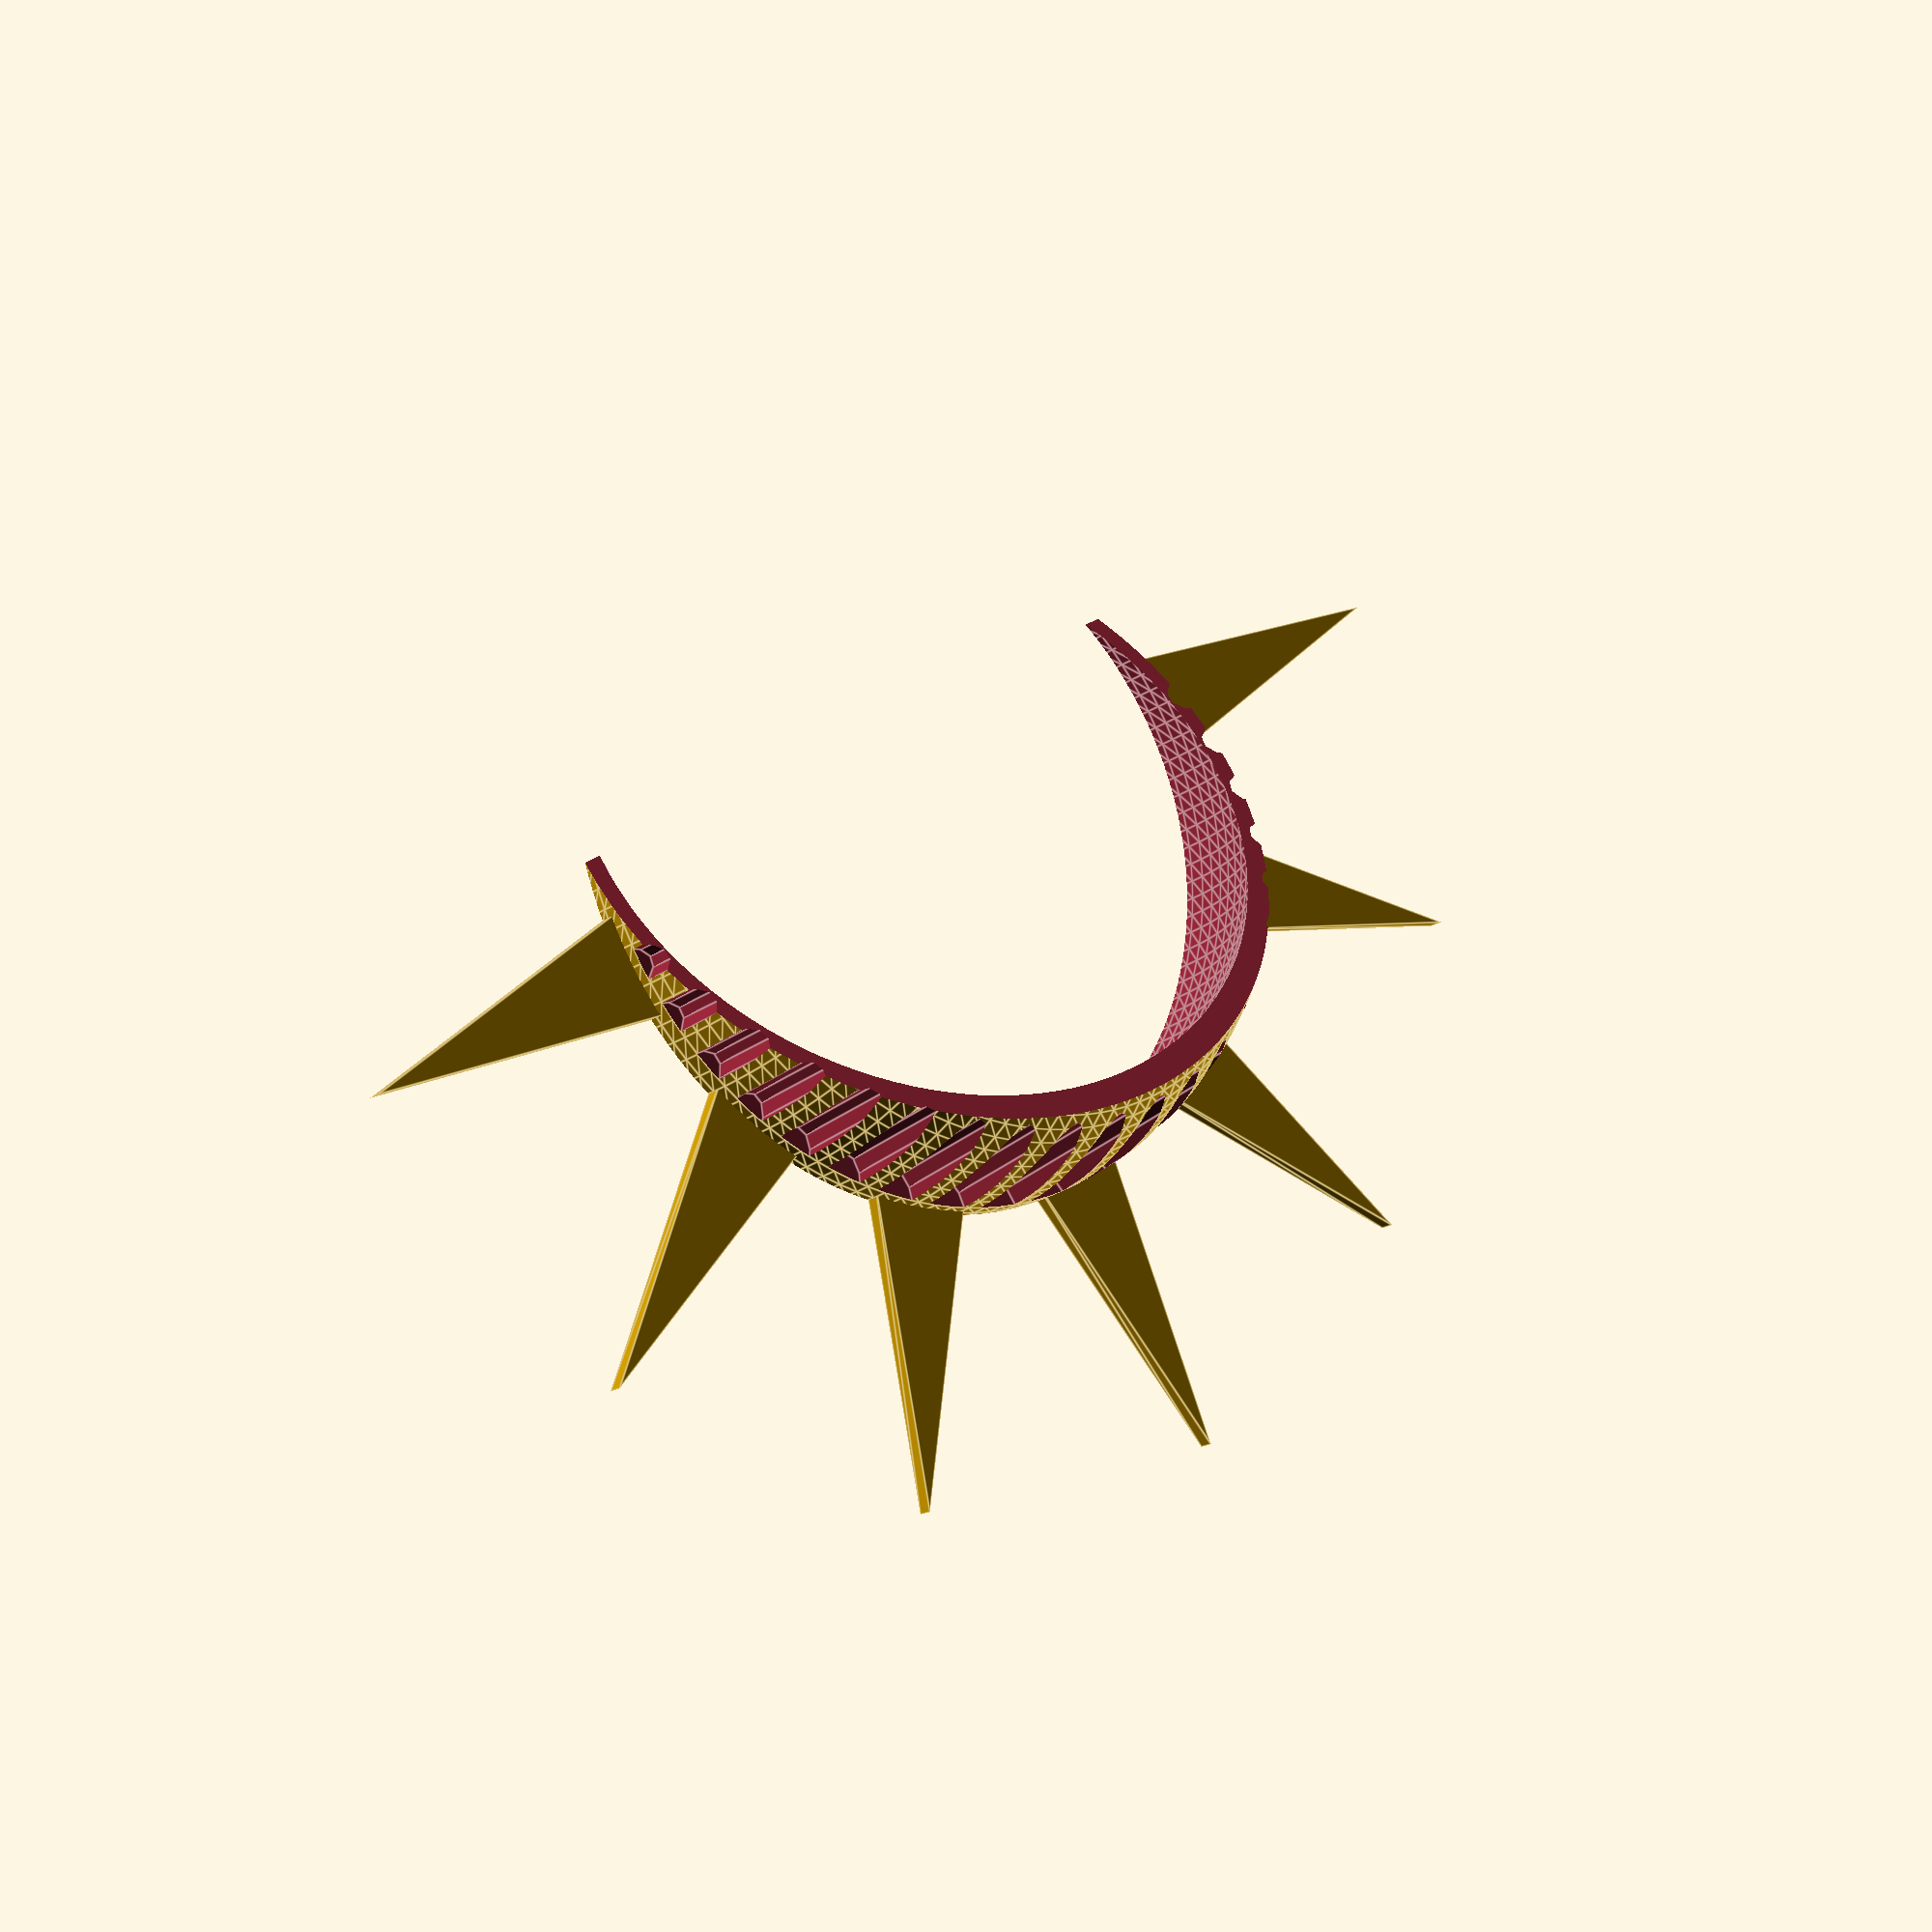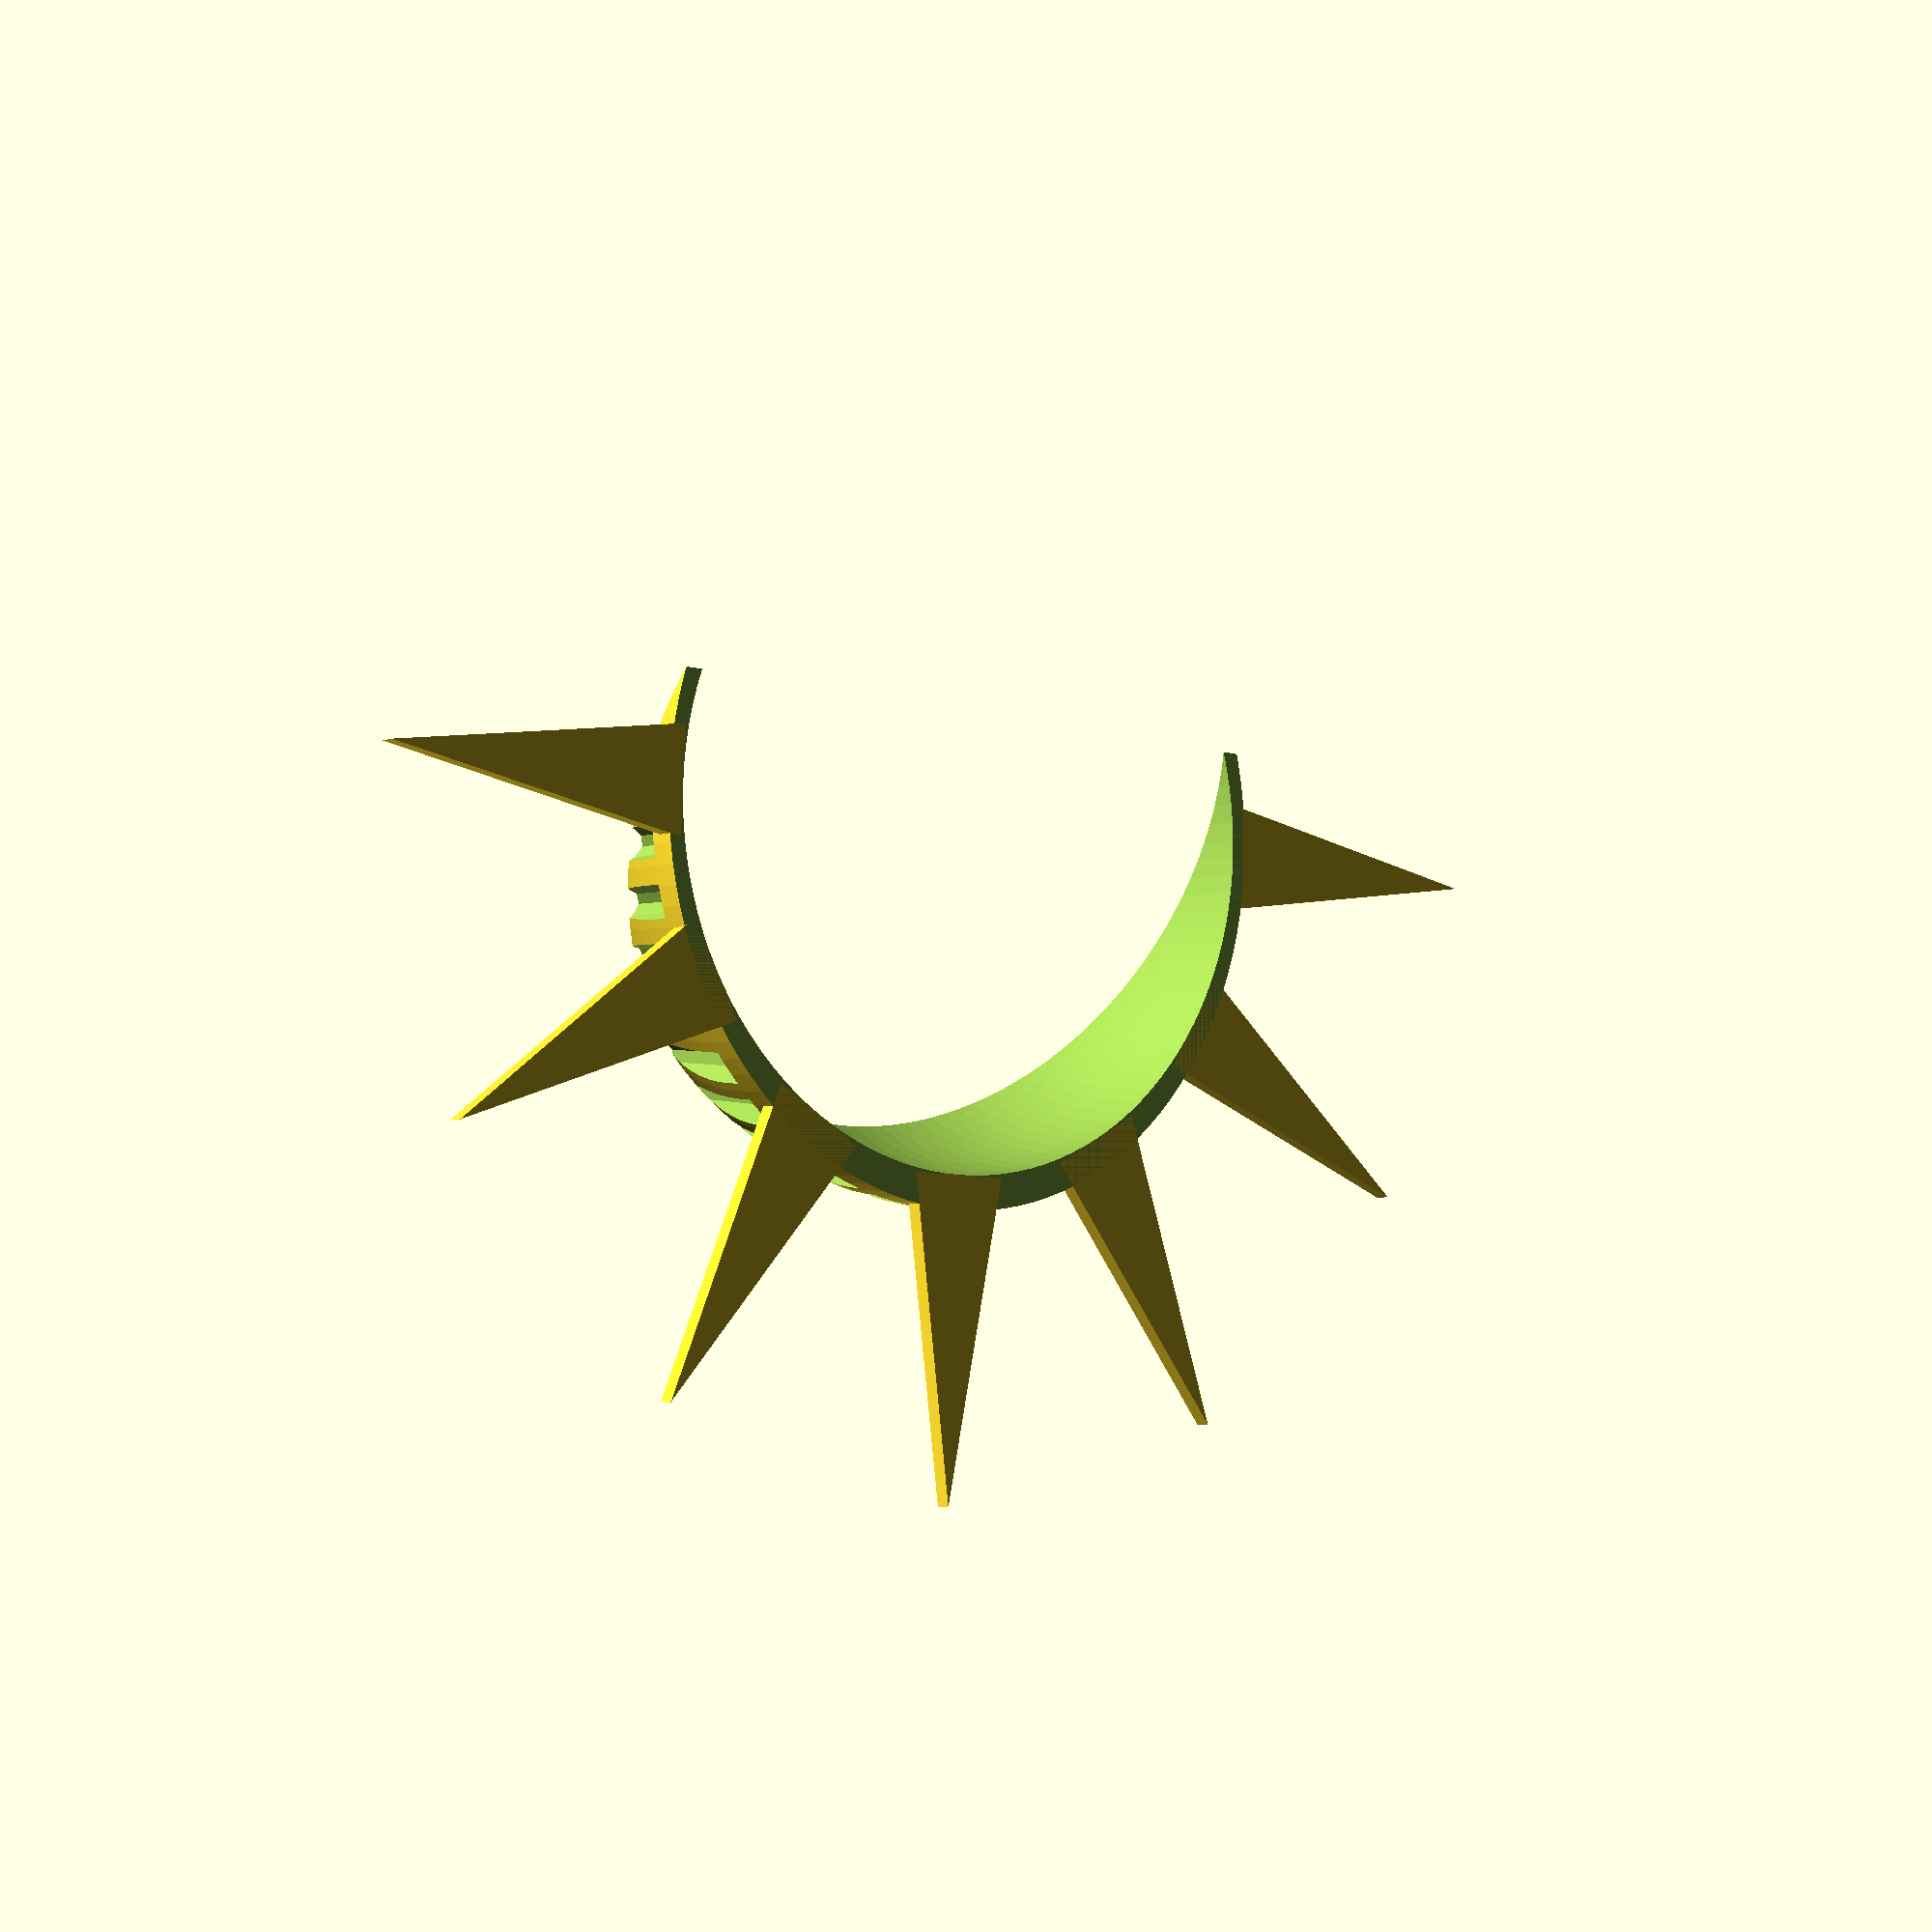
<openscad>
$fa = 3;

HEAD_SIZE = 130;
THICKNESS = 3;

module head_band() {
  difference() {
    scale([1.05, 1, 1])
      sphere(r=HEAD_SIZE / 2 + THICKNESS);
    translate([0, 0, -HEAD_SIZE])
      cube(HEAD_SIZE * 2, center=true);
    translate([-20, 0, 0])
      rotate(a=-25, v=[0, 1, 0])
        translate([0, 0, HEAD_SIZE])
          cube(HEAD_SIZE * 2, center=true);
    sphere(r=HEAD_SIZE / 2);
    for (i = [0:20]) {
      rotate(a=-i * 180 / 20, v=[0, 0, 1])
        translate([0, HEAD_SIZE / 2 + 8, THICKNESS * 2])
          rotate(a=7, v=[1, 0, 0])
            scale([1, 2, 1])
              cylinder(r=4, h=40);
    }
  }
}

module spike() {
  linear_extrude(THICKNESS)
    polygon([[10, 0], [0, 60], [-10, 0]]);
}

head_band();
for (i = [0:6]) {
  rotate(a=-i * 30, v=[0, 0, 1])
    translate([0, HEAD_SIZE / 2, 0])
      spike();
}

</openscad>
<views>
elev=17.0 azim=57.9 roll=325.7 proj=p view=edges
elev=4.4 azim=87.6 roll=140.7 proj=p view=wireframe
</views>
